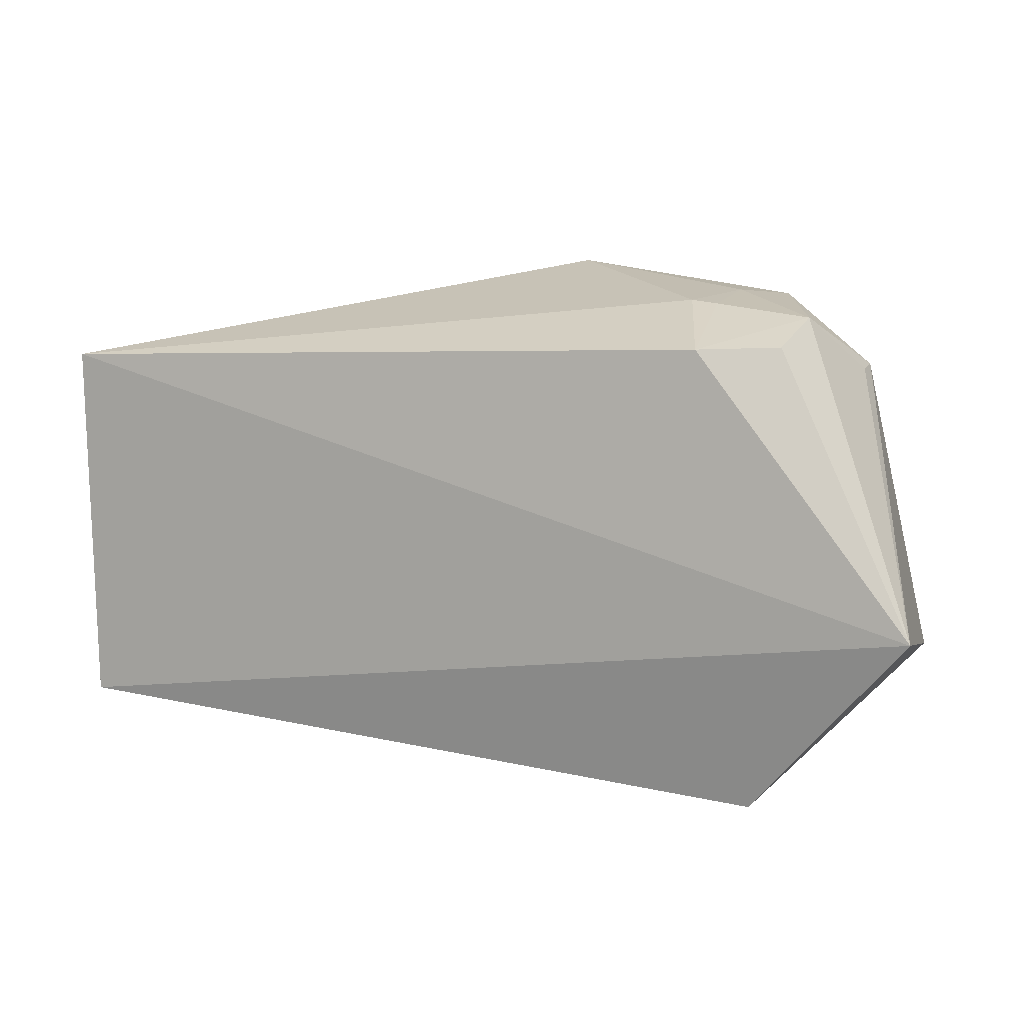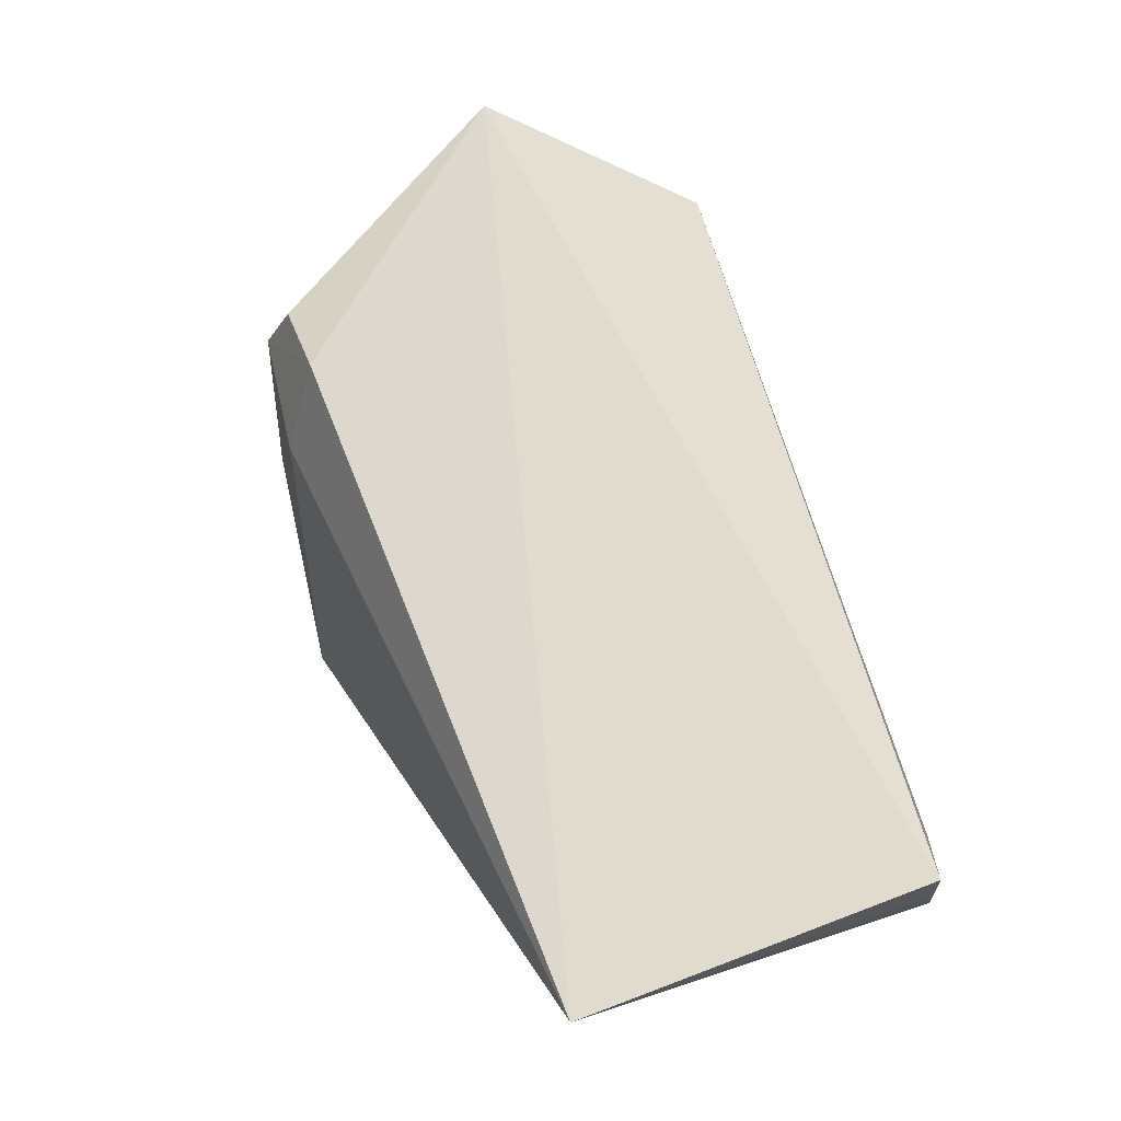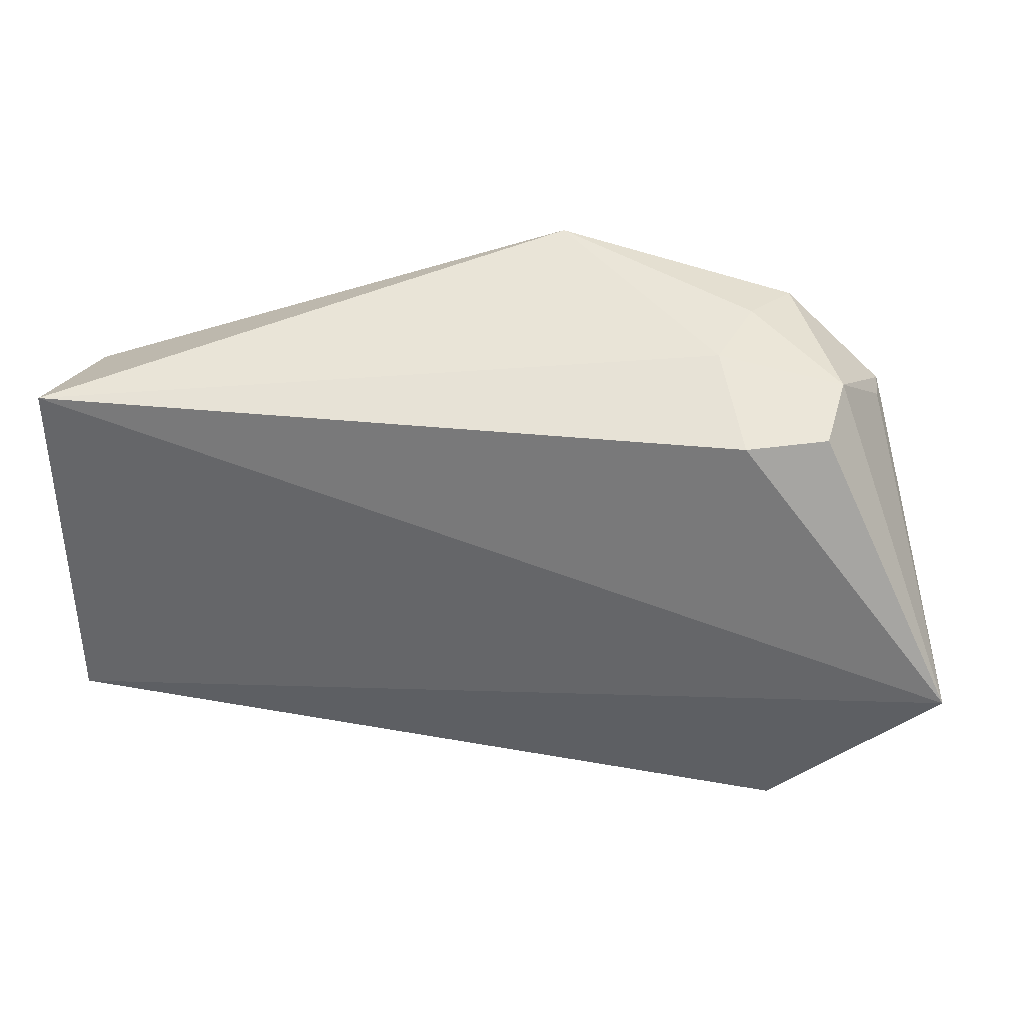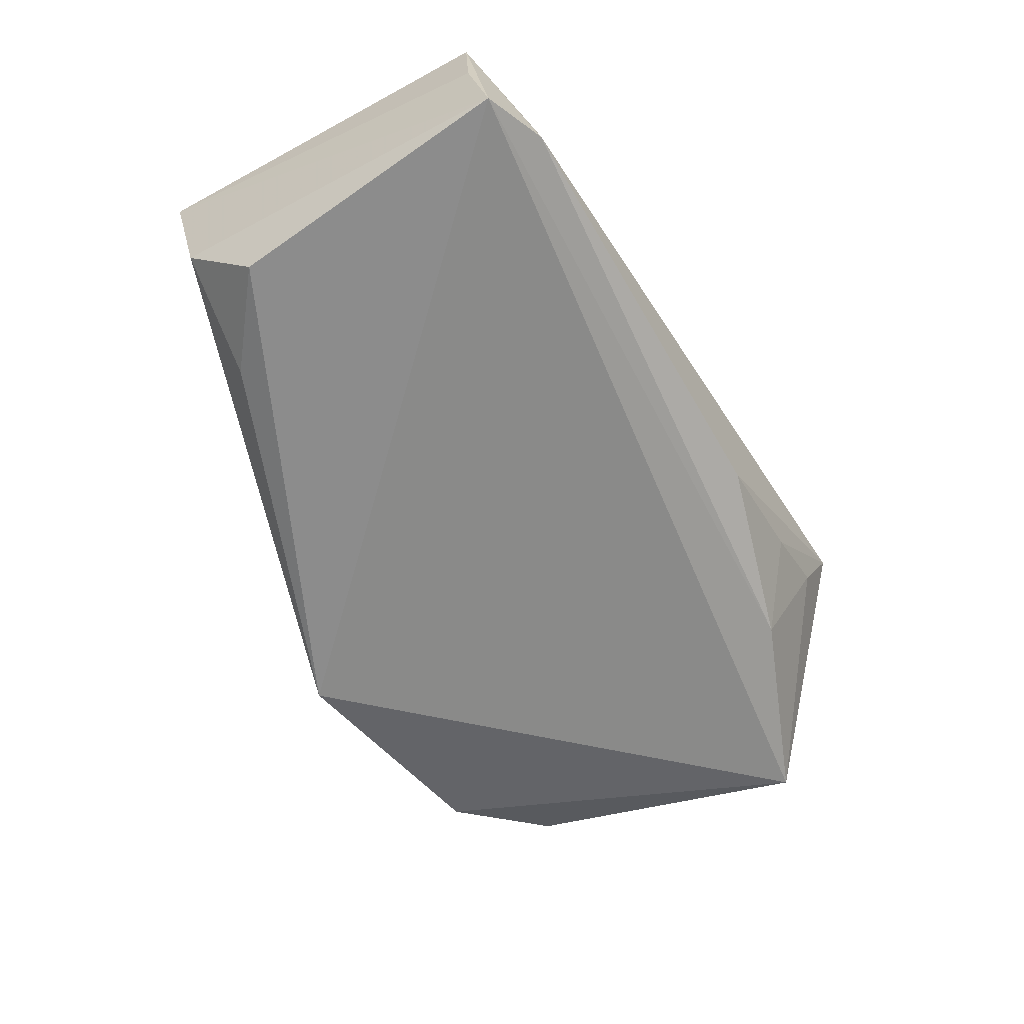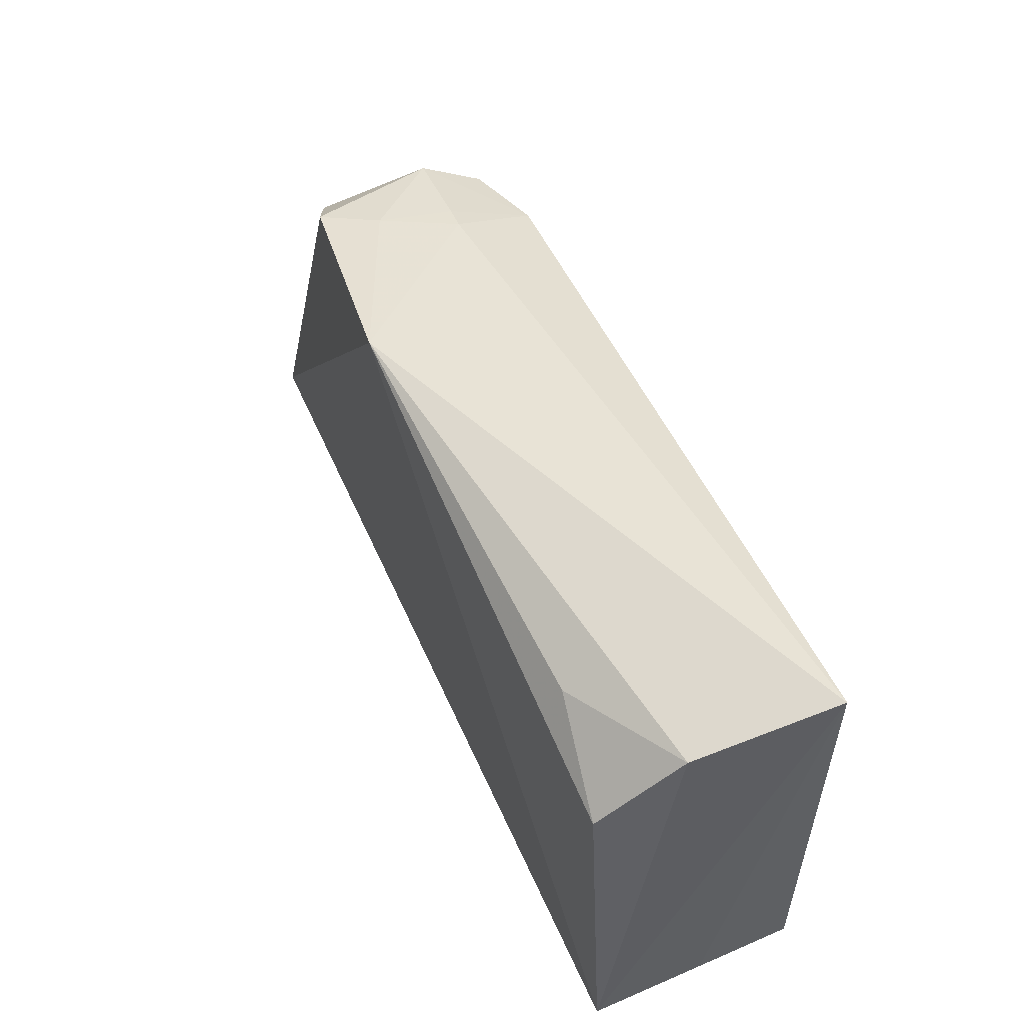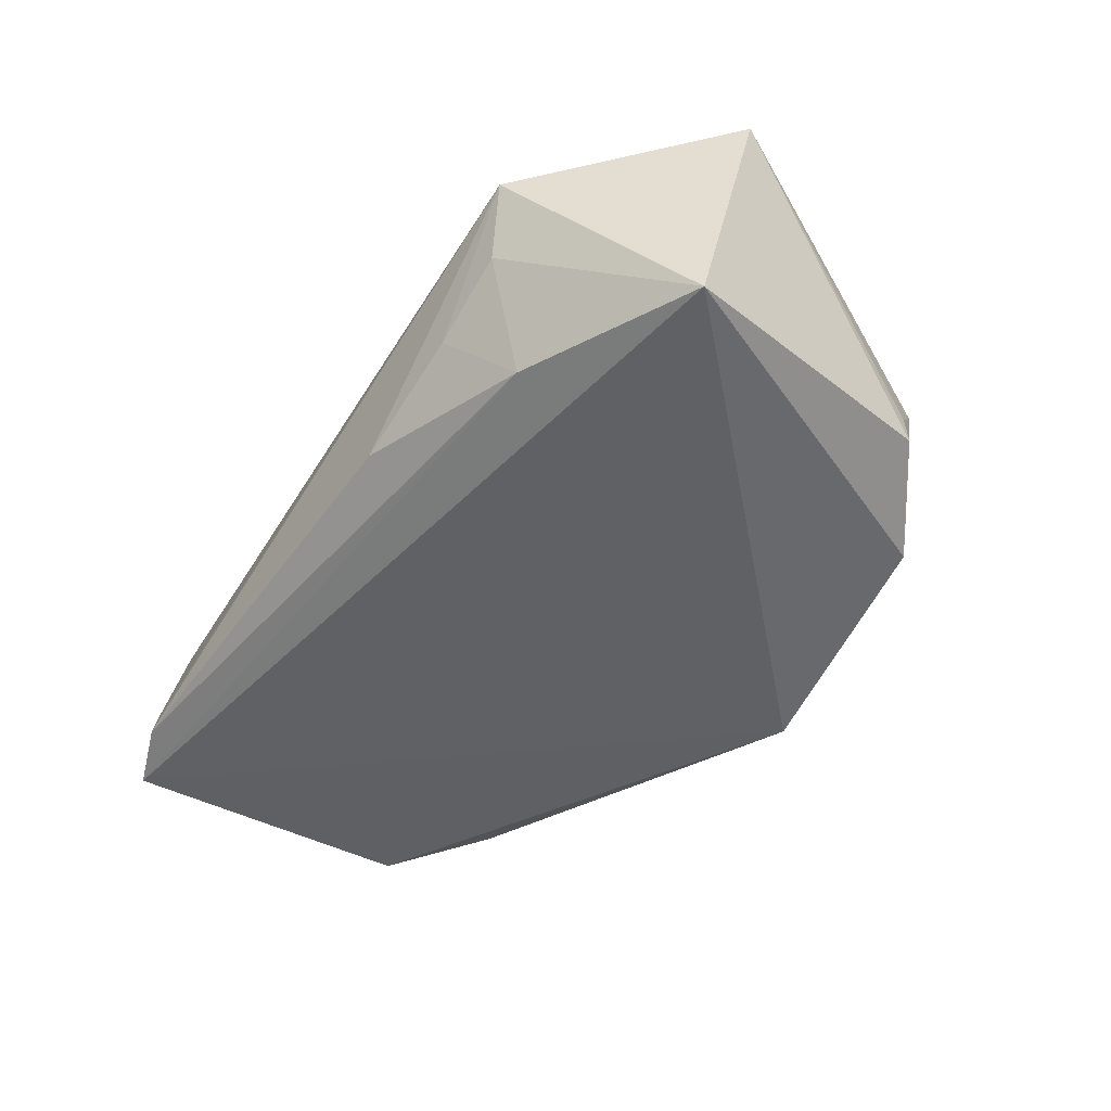
<metadata>
{"format":"obj","ext":"obj","renderer":"f3d","projection":"perspective","resolution":1024,"background":"white","views":[{"elev":6.1,"azim":-155.6,"up":"+Z"},{"elev":70.9,"azim":69.1,"up":"+Y"},{"elev":33.3,"azim":-170.1,"up":"+Z"},{"elev":-60.9,"azim":119.9,"up":"+Y"},{"elev":48.0,"azim":67.1,"up":"+Z"},{"elev":-48.5,"azim":-124.6,"up":"+Y"}]}
</metadata>
<code>
v 0.01552 -0.06209 0.03497
v 0.01431 -0.07357 0.03256
v 0.01548 -0.06366 0.005575
v -0.04384 -0.06483 0.0007992
v -0.04189 -0.08019 0.04015
v -0.05692 -0.06133 0.01488
v 0.01524 -0.07986 0.003366
v -0.02311 -0.08259 0.04305
v -0.04006 -0.06226 0.03592
v -0.0535 -0.08108 0.01172
v 0.01564 -0.07123 0.005112
v 0.01029 -0.07893 0.001509
v 0.01292 -0.07991 0.02672
v -0.0468 -0.06923 0.03827
v -0.03717 -0.06977 0.03962
v 0.01033 -0.07714 0.001855
v -0.02466 -0.07713 0.00185
v -0.03897 -0.07931 0.005889
v 0.005367 -0.07909 0.03274
v -0.0461 -0.06434 0.03609
v -0.03918 -0.07592 0.04045
v -0.04947 -0.0776 0.03455
v -0.03929 -0.06961 0.03933
v -0.04115 -0.07038 0.002019
v -0.04958 -0.07543 0.03425
v -0.03459 -0.07362 0.002009
f 6 1 3
f 6 3 4
f 7 1 2
f 8 2 1
f 9 1 6
f 10 6 4
f 10 8 5
f 10 7 8
f 11 7 3
f 11 3 1
f 11 1 7
f 12 3 7
f 13 8 7
f 13 7 2
f 15 8 1
f 15 1 9
f 16 12 4
f 16 4 3
f 16 3 12
f 17 4 12
f 18 12 7
f 18 7 10
f 18 17 12
f 19 13 2
f 19 2 8
f 19 8 13
f 20 14 9
f 20 9 6
f 20 6 14
f 21 14 5
f 21 5 8
f 21 8 15
f 22 10 5
f 22 5 14
f 22 6 10
f 23 15 9
f 23 9 14
f 23 21 15
f 23 14 21
f 24 18 10
f 24 10 4
f 25 22 14
f 25 14 6
f 25 6 22
f 26 24 4
f 26 4 17
f 26 17 18
f 26 18 24

</code>
